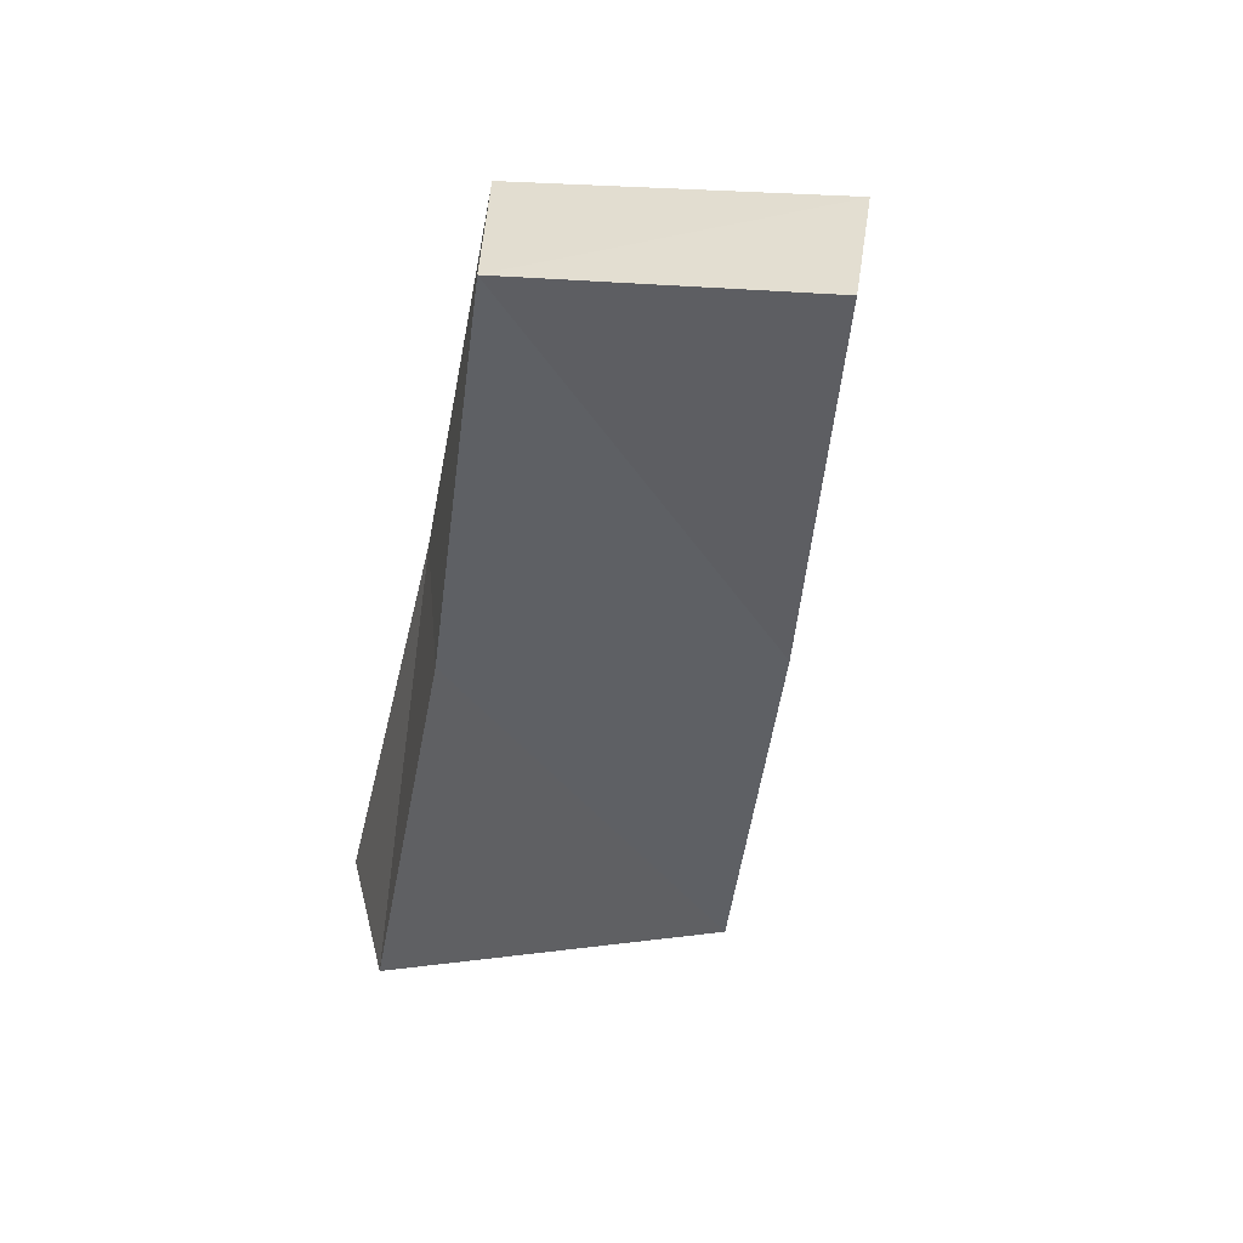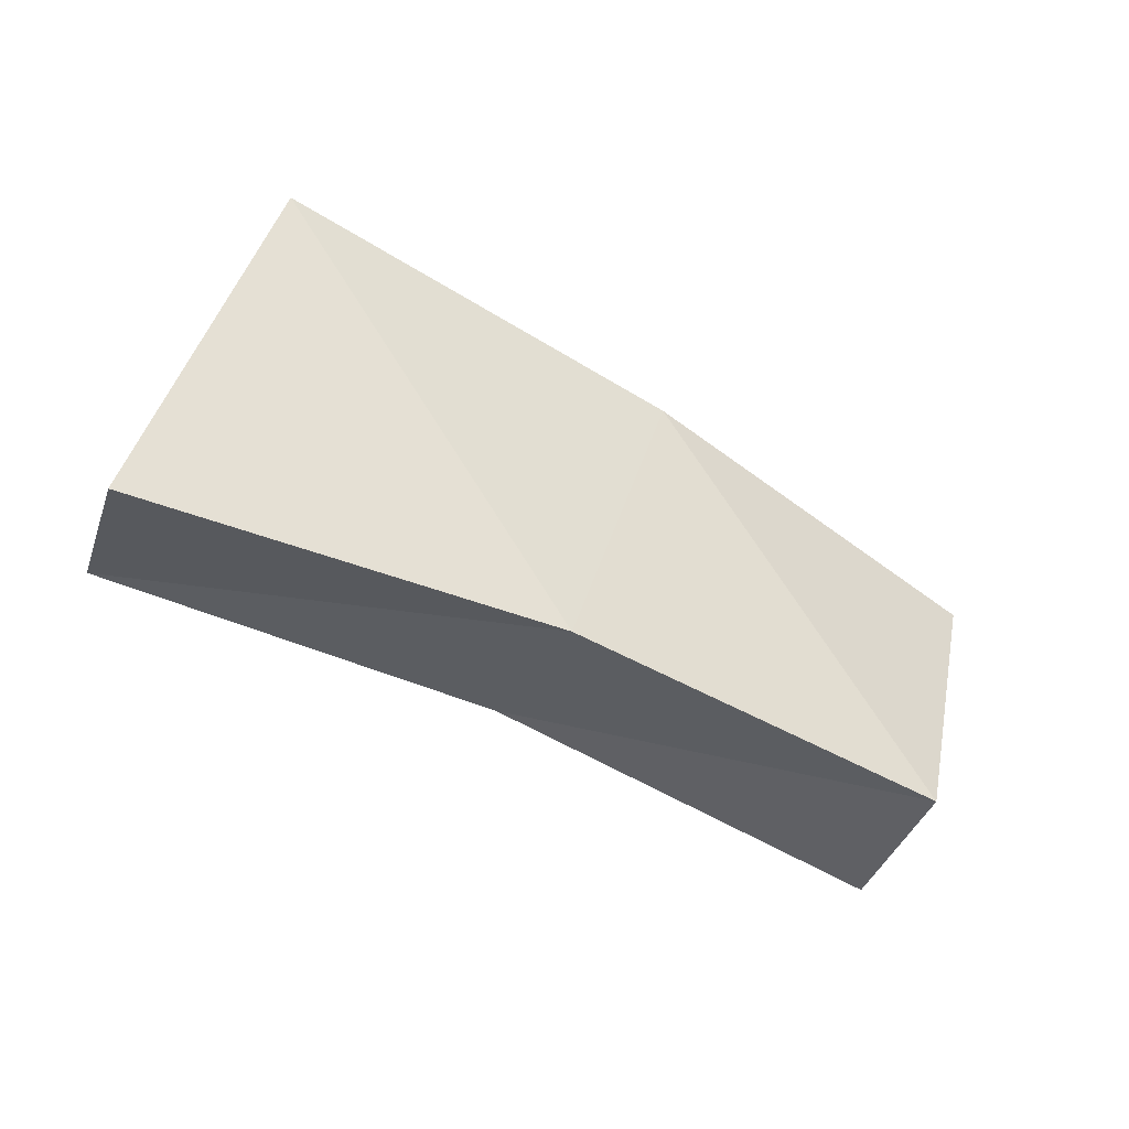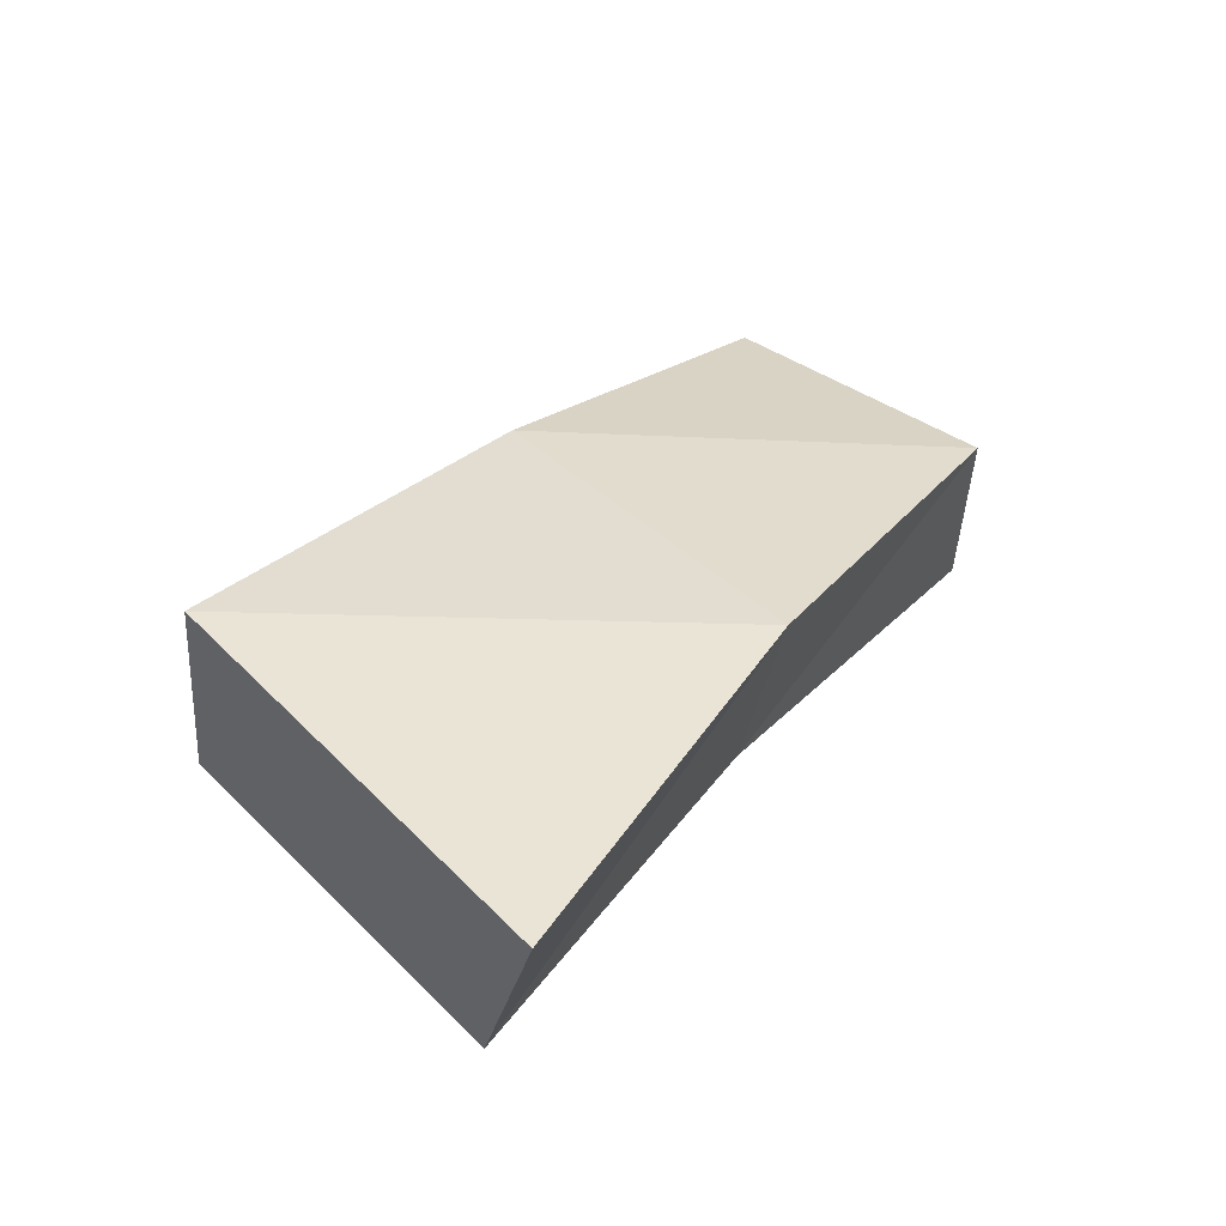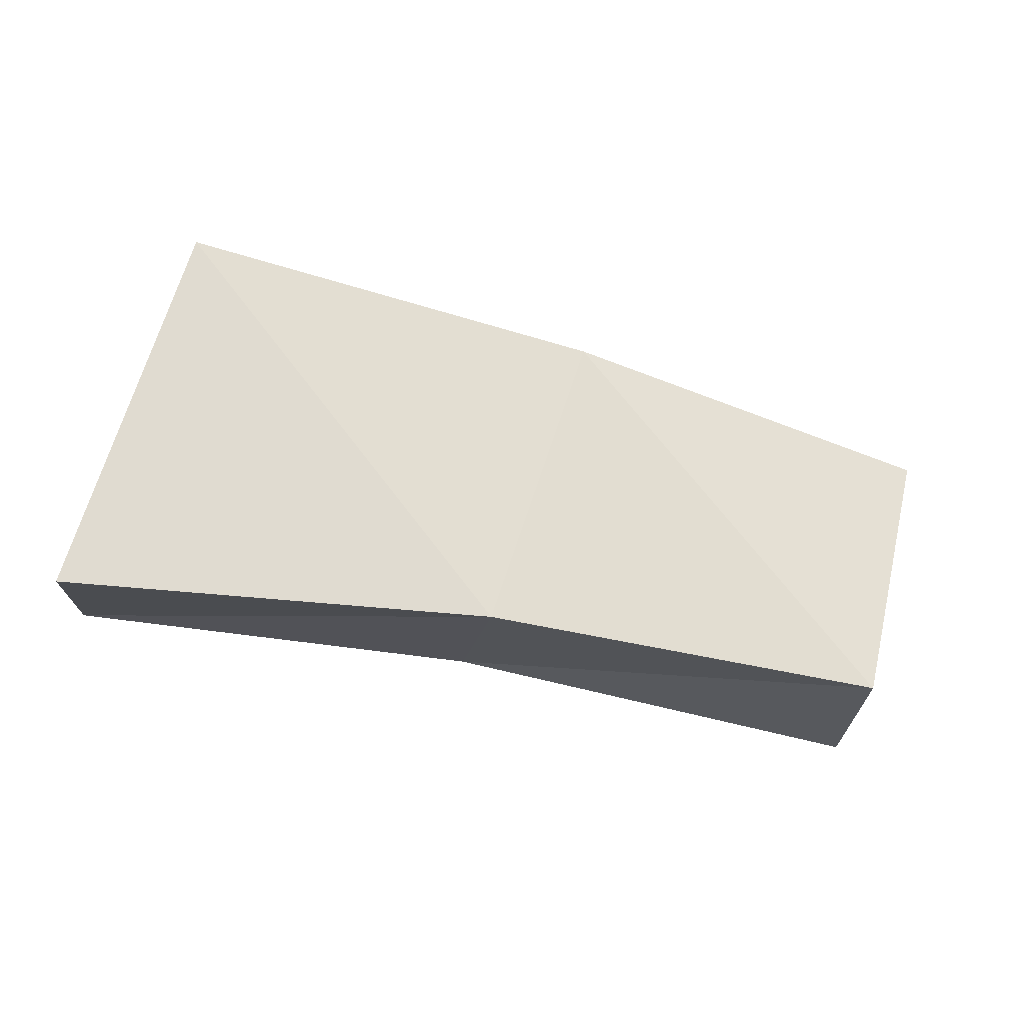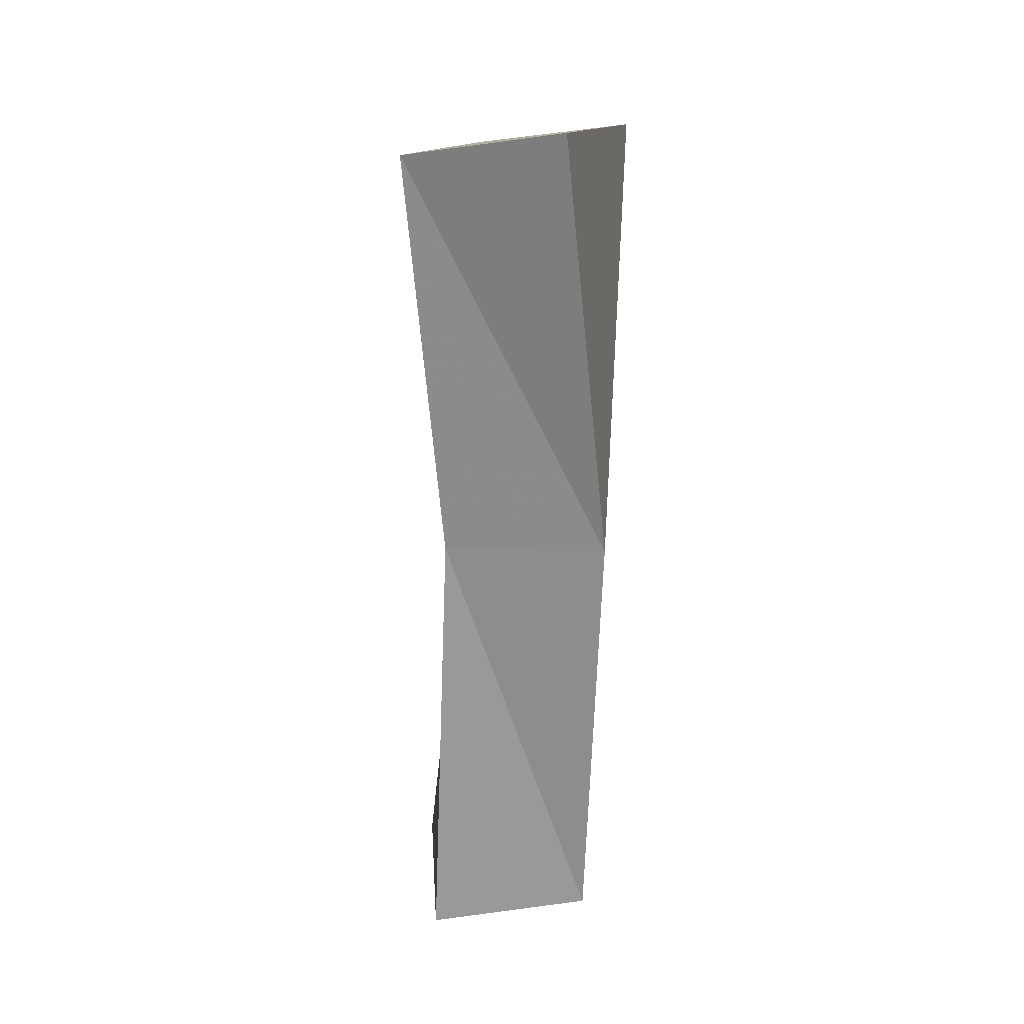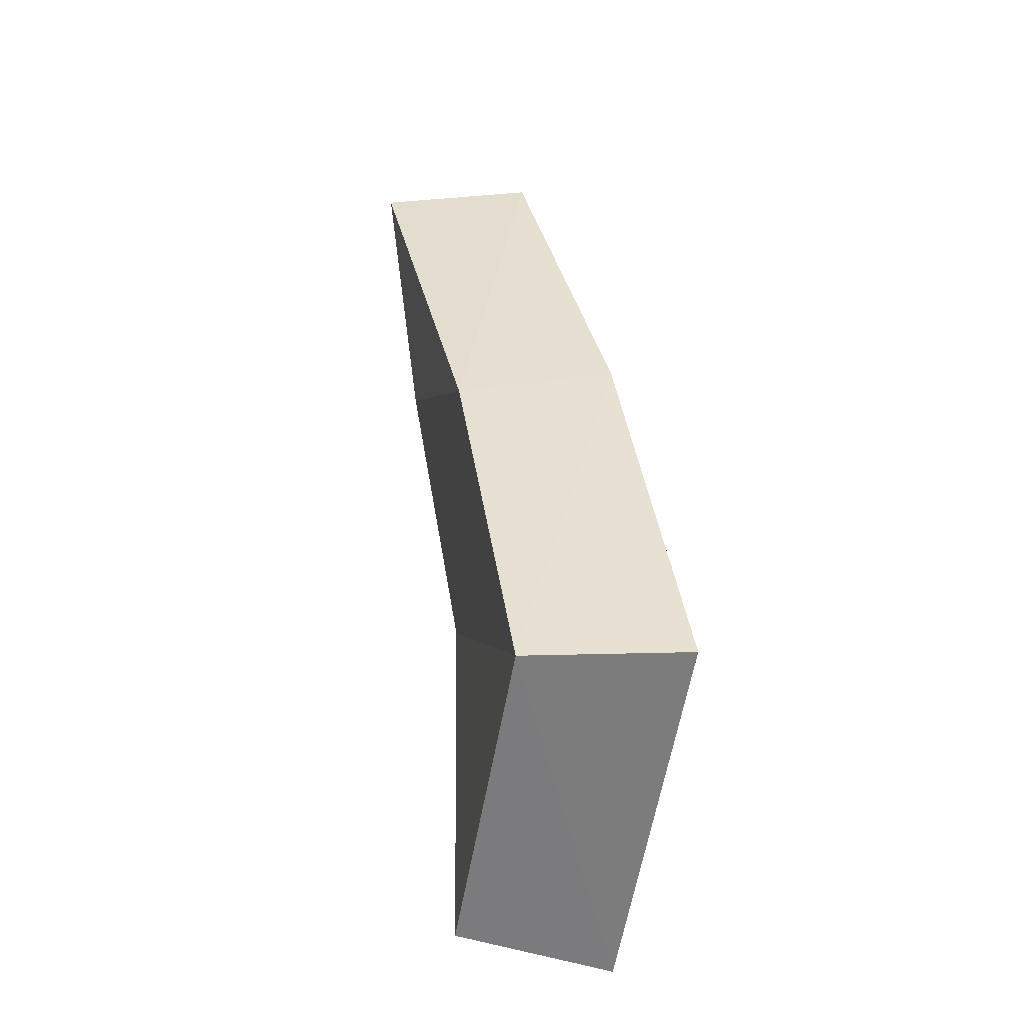
<metadata>
{"format":"obj","ext":"obj","renderer":"f3d","projection":"perspective","resolution":1024,"background":"white","views":[{"elev":-60.5,"azim":76.0,"up":"+Z"},{"elev":-42.9,"azim":-14.6,"up":"+Y"},{"elev":48.9,"azim":-61.5,"up":"+Z"},{"elev":-29.6,"azim":0.7,"up":"+Y"},{"elev":-63.0,"azim":-74.3,"up":"+Y"},{"elev":46.7,"azim":-80.5,"up":"+Y"}]}
</metadata>
<code>
v 1.439 0.224 0.1198
v 1.329 0.2444 0.1644
v 1.223 0.2587 0.1988
v 1.196 0.168 0.1866
v 1.306 0.1621 0.1662
v 1.421 0.1493 0.1292
v 1.446 0.229 0.164
v 1.343 0.2457 0.2073
v 1.23 0.2603 0.2432
v 1.199 0.1565 0.2301
v 1.315 0.1553 0.2097
v 1.426 0.1492 0.174
f 2 8 7
f 3 9 8
f 4 10 3
f 5 11 4
f 6 12 5
f 1 7 6
f 1 6 2
f 2 5 3
f 3 5 4
f 5 2 6
f 12 8 11
f 11 9 10
f 11 8 9
f 8 12 7
f 2 7 1
f 3 8 2
f 10 9 3
f 11 10 4
f 12 11 5
f 7 12 6

</code>
